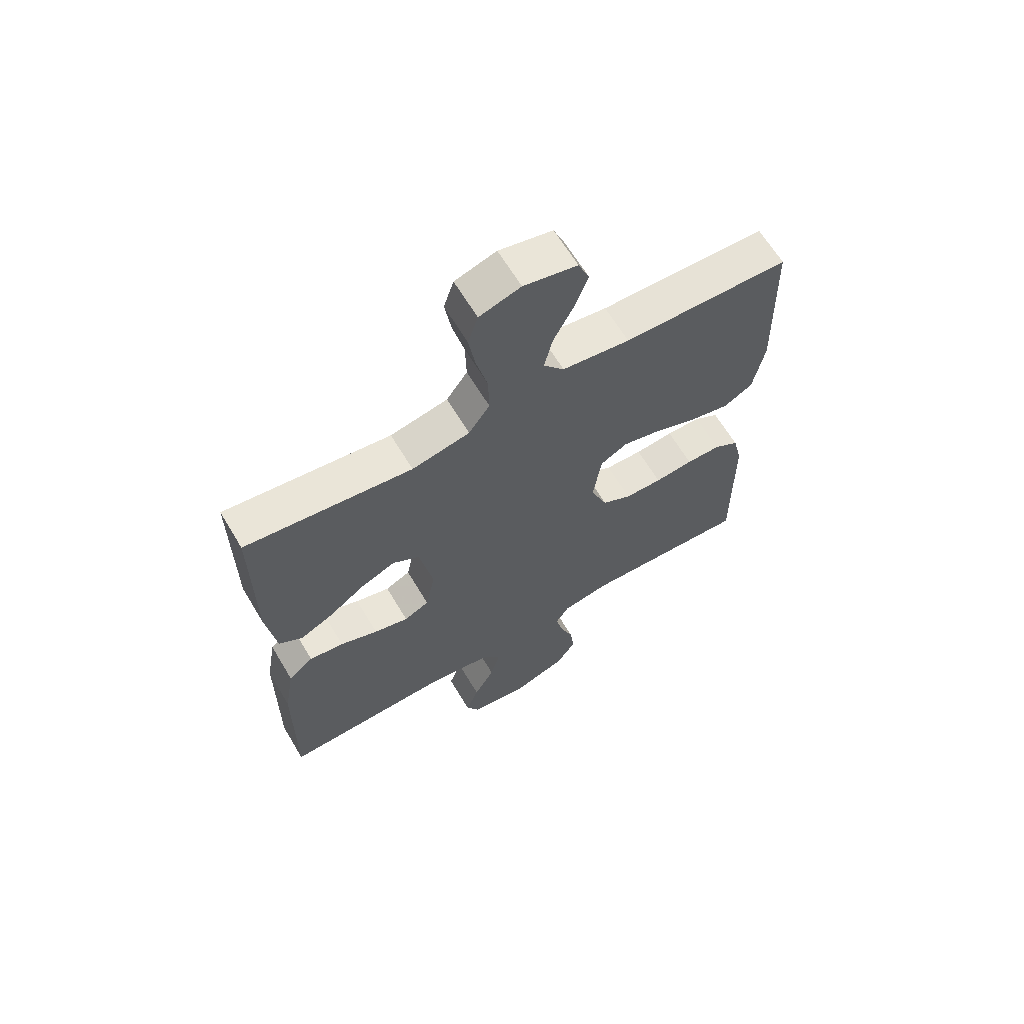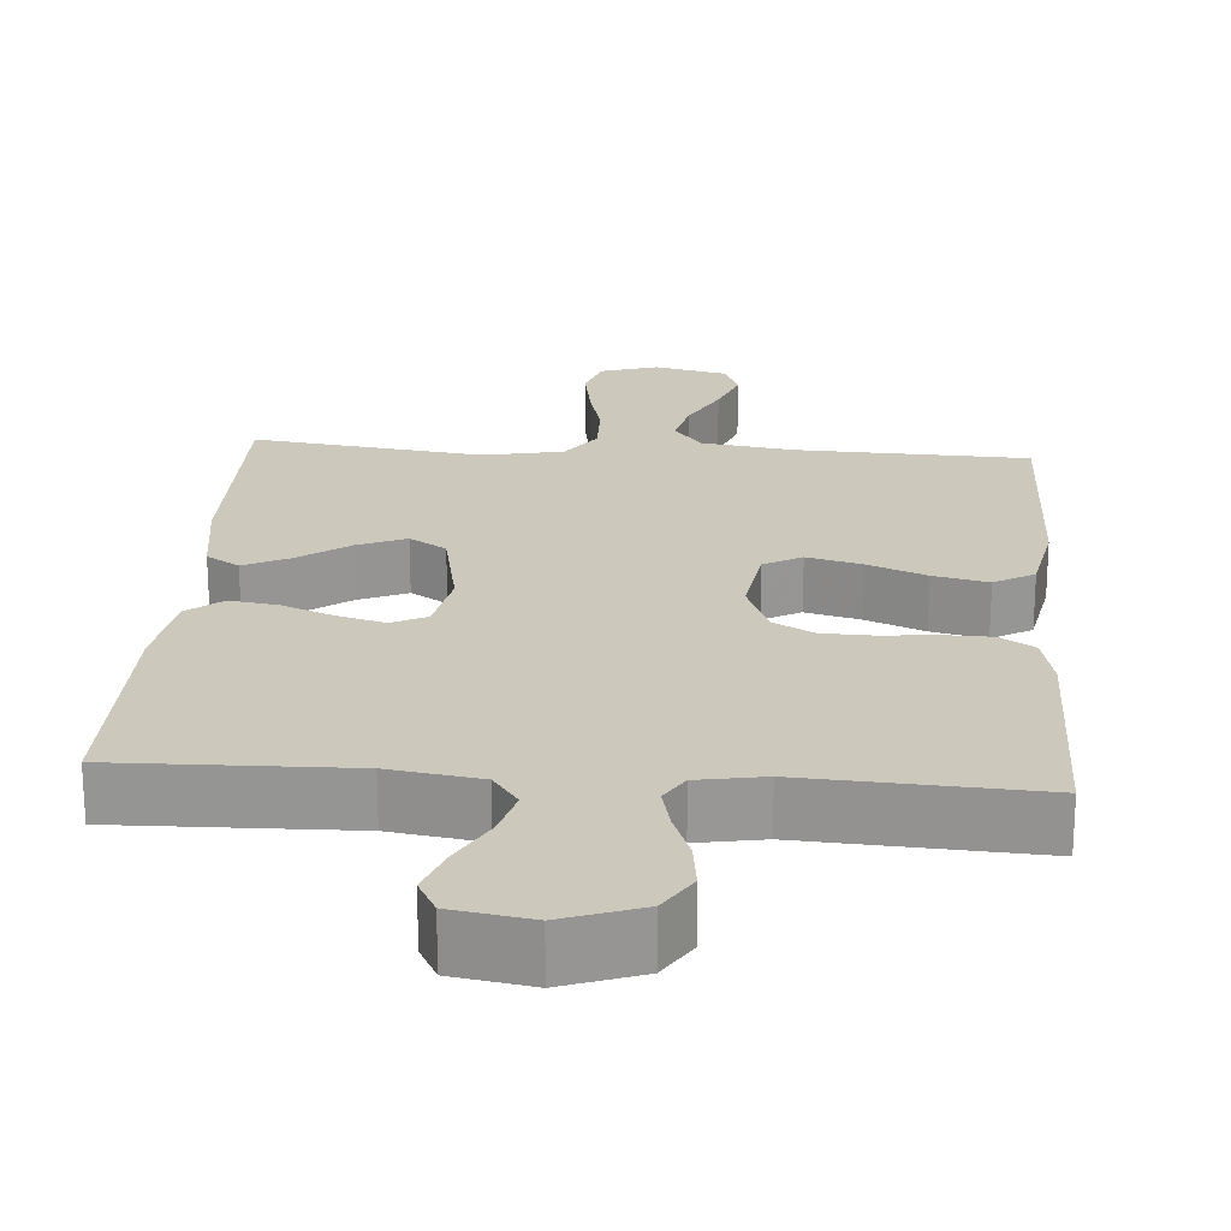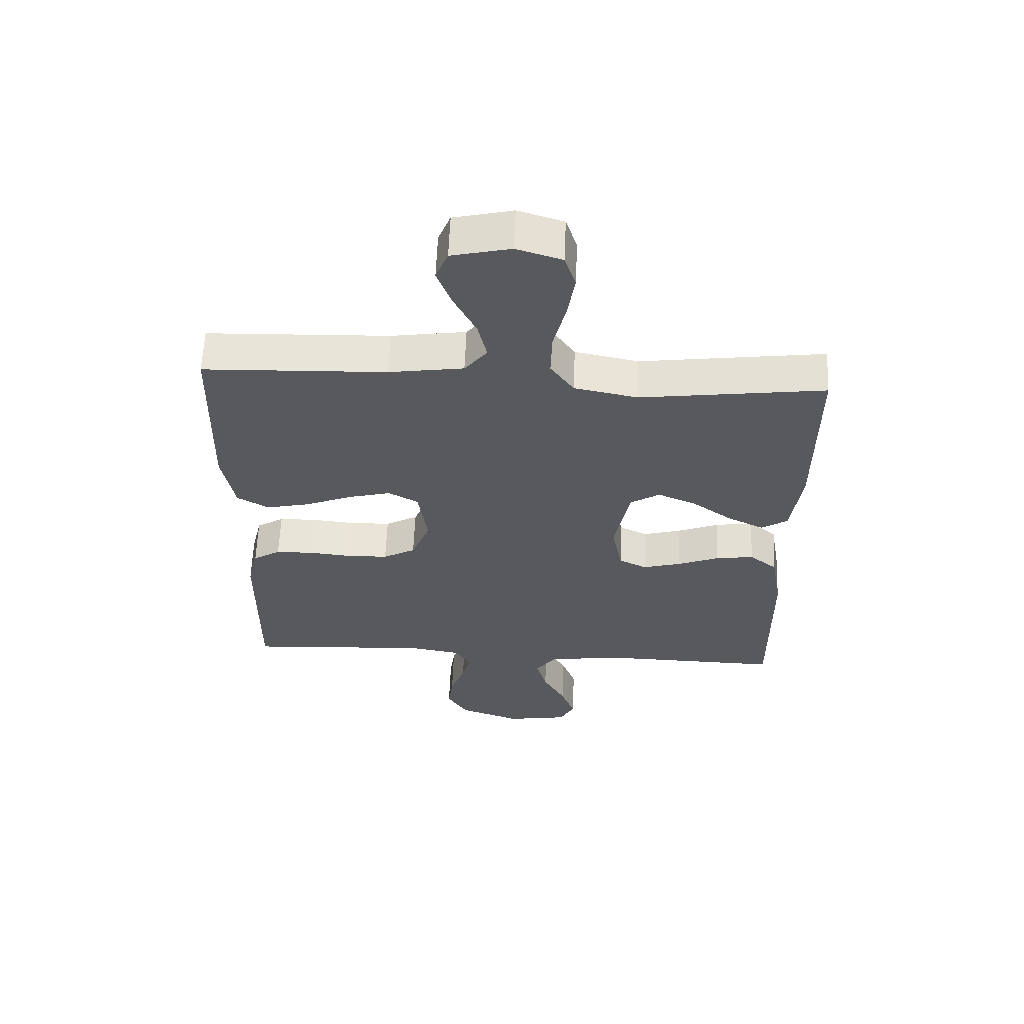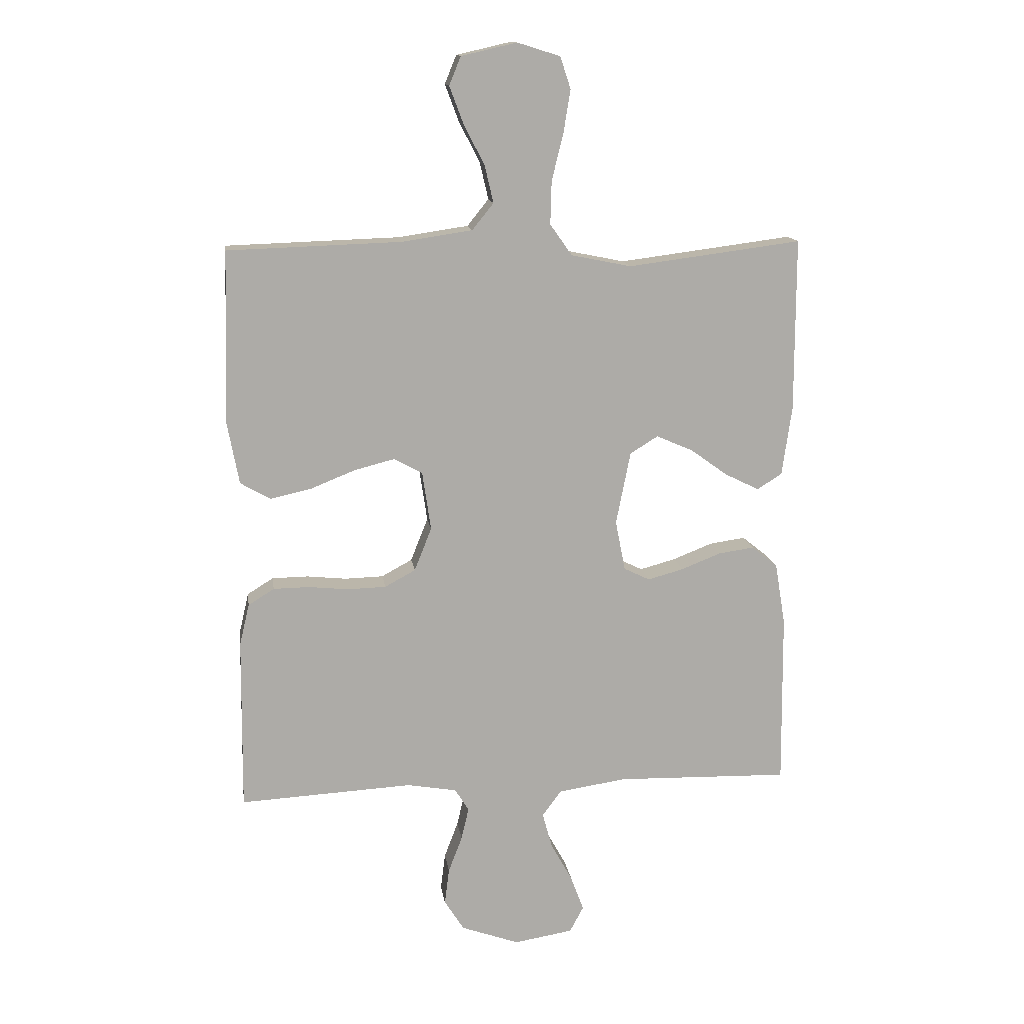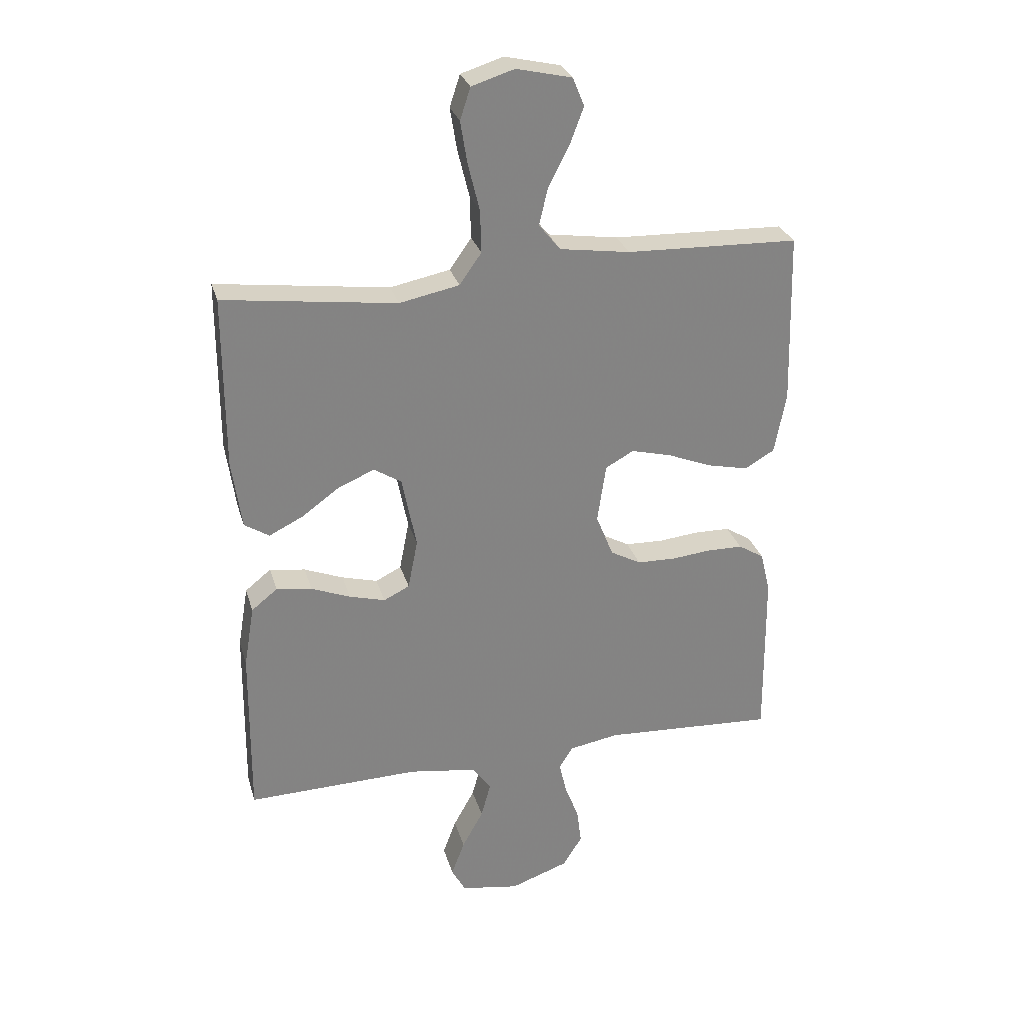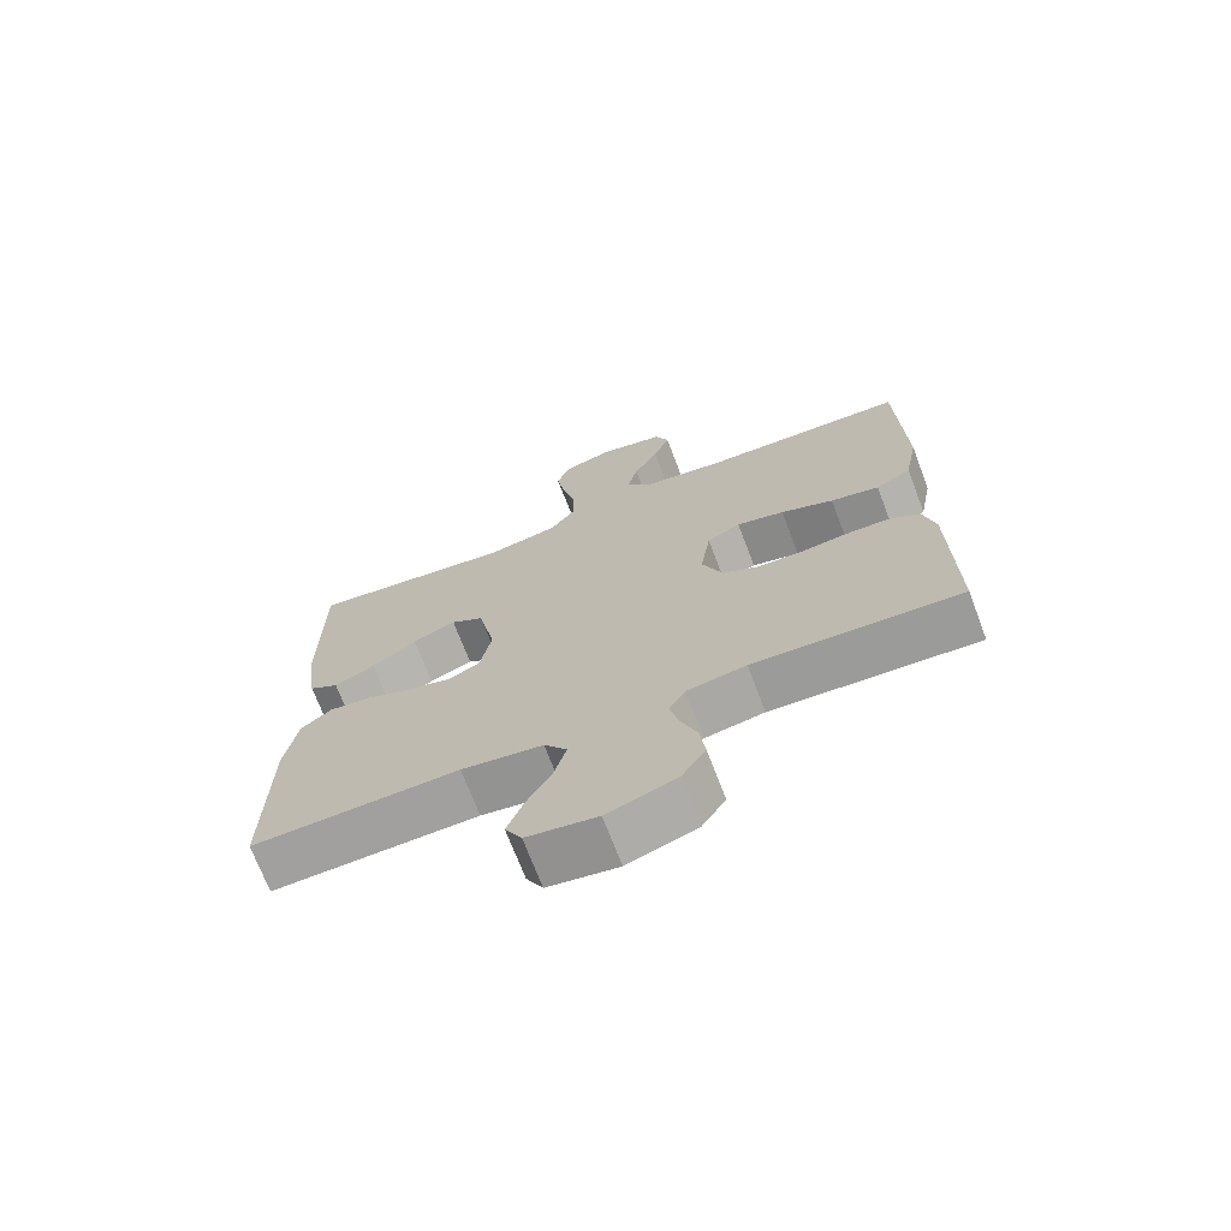
<metadata>
{"format":"obj","ext":"obj","renderer":"f3d","projection":"perspective","resolution":1024,"background":"white","views":[{"elev":64.7,"azim":149.1,"up":"+Z"},{"elev":22.2,"azim":-175.8,"up":"+Y"},{"elev":60.1,"azim":2.3,"up":"+Z"},{"elev":14.0,"azim":-7.9,"up":"+Z"},{"elev":28.8,"azim":164.8,"up":"+Z"},{"elev":-71.2,"azim":-159.2,"up":"+Z"}]}
</metadata>
<code>
v -0.5 0.07 -0.5
v -0.497 0.07 -0.2
v -0.48 0.07 -0.128
v -0.435 0.07 -0.1
v -0.373 0.07 -0.099
v -0.304 0.07 -0.106
v -0.237 0.07 -0.104
v -0.184 0.07 -0.075
v -0.154 0.07 0
v -0.169 0.07 0.102
v -0.218 0.07 0.129
v -0.288 0.07 0.111
v -0.365 0.07 0.08
v -0.436 0.07 0.064
v -0.488 0.07 0.094
v -0.508 0.07 0.2
v -0.5 0.07 0.5
v -0.2 0.07 0.51
v -0.078 0.07 0.528
v -0.041 0.07 0.574
v -0.056 0.07 0.638
v -0.092 0.07 0.708
v -0.116 0.07 0.772
v -0.096 0.07 0.821
v 0 0.07 0.843
v 0.074 0.07 0.82
v 0.092 0.07 0.765
v 0.08 0.07 0.691
v 0.06 0.07 0.61
v 0.058 0.07 0.536
v 0.096 0.07 0.482
v 0.2 0.07 0.461
v 0.5 0.07 0.5
v 0.5 0.07 0.2
v 0.483 0.07 0.08
v 0.44 0.07 0.053
v 0.381 0.07 0.082
v 0.316 0.07 0.129
v 0.253 0.07 0.156
v 0.205 0.07 0.126
v 0.18 0.07 0
v 0.197 0.07 -0.087
v 0.242 0.07 -0.109
v 0.304 0.07 -0.092
v 0.372 0.07 -0.065
v 0.434 0.07 -0.056
v 0.479 0.07 -0.092
v 0.497 0.07 -0.2
v 0.5 0.07 -0.5
v 0.2 0.07 -0.493
v 0.082 0.07 -0.511
v 0.049 0.07 -0.556
v 0.066 0.07 -0.618
v 0.103 0.07 -0.685
v 0.126 0.07 -0.747
v 0.102 0.07 -0.792
v 0 0.07 -0.809
v -0.101 0.07 -0.773
v -0.135 0.07 -0.719
v -0.127 0.07 -0.656
v -0.103 0.07 -0.593
v -0.09 0.07 -0.537
v -0.114 0.07 -0.498
v -0.2 0.07 -0.483
v -0.5 0 -0.5
v -0.497 0 -0.2
v -0.48 0 -0.128
v -0.435 0 -0.1
v -0.373 0 -0.099
v -0.304 0 -0.106
v -0.237 0 -0.104
v -0.184 0 -0.075
v -0.154 0 0
v -0.169 0 0.102
v -0.218 0 0.129
v -0.288 0 0.111
v -0.365 0 0.08
v -0.436 0 0.064
v -0.488 0 0.094
v -0.508 0 0.2
v -0.5 0 0.5
v -0.2 0 0.51
v -0.078 0 0.528
v -0.041 0 0.574
v -0.056 0 0.638
v -0.092 0 0.708
v -0.116 0 0.772
v -0.096 0 0.821
v 0 0 0.843
v 0.074 0 0.82
v 0.092 0 0.765
v 0.08 0 0.691
v 0.06 0 0.61
v 0.058 0 0.536
v 0.096 0 0.482
v 0.2 0 0.461
v 0.5 0 0.5
v 0.5 0 0.2
v 0.483 0 0.08
v 0.44 0 0.053
v 0.381 0 0.082
v 0.316 0 0.129
v 0.253 0 0.156
v 0.205 0 0.126
v 0.18 0 0
v 0.197 0 -0.087
v 0.242 0 -0.109
v 0.304 0 -0.092
v 0.372 0 -0.065
v 0.434 0 -0.056
v 0.479 0 -0.092
v 0.497 0 -0.2
v 0.5 0 -0.5
v 0.2 0 -0.493
v 0.082 0 -0.511
v 0.049 0 -0.556
v 0.066 0 -0.618
v 0.103 0 -0.685
v 0.126 0 -0.747
v 0.102 0 -0.792
v 0 0 -0.809
v -0.101 0 -0.773
v -0.135 0 -0.719
v -0.127 0 -0.656
v -0.103 0 -0.593
v -0.09 0 -0.537
v -0.114 0 -0.498
v -0.2 0 -0.483
f 58 59 60 61
f 58 61 62
f 57 58 62
f 56 57 62
f 53 54 55 56
f 52 53 56 62
f 51 52 62 63
f 47 48 49 50
f 44 45 46 47
f 43 44 47 50
f 42 43 50 51
f 35 36 37 38
f 35 38 39
f 32 33 34 35
f 31 32 35 39
f 30 31 39 40
f 26 27 28 29
f 24 25 26 29
f 24 29 30
f 21 22 23 24
f 20 21 24 30
f 19 20 30 40
f 15 16 17 18
f 12 13 14 15
f 11 12 15 18
f 10 11 18 19
f 3 4 5 6
f 3 6 7
f 64 1 2 3
f 64 3 7
f 63 64 7 8
f 41 42 51 63
f 41 63 8 9
f 19 40 41
f 9 10 19 41
f 125 124 123 122
f 126 125 122
f 126 122 121
f 126 121 120
f 120 119 118 117
f 126 120 117 116
f 127 126 116 115
f 114 113 112 111
f 111 110 109 108
f 114 111 108 107
f 115 114 107 106
f 102 101 100 99
f 103 102 99
f 99 98 97 96
f 103 99 96 95
f 104 103 95 94
f 93 92 91 90
f 93 90 89 88
f 94 93 88
f 88 87 86 85
f 94 88 85 84
f 104 94 84 83
f 82 81 80 79
f 79 78 77 76
f 82 79 76 75
f 83 82 75 74
f 70 69 68 67
f 71 70 67
f 67 66 65 128
f 71 67 128
f 72 71 128 127
f 127 115 106 105
f 73 72 127 105
f 105 104 83
f 105 83 74 73
f 1 65 66 2
f 2 66 67 3
f 3 67 68 4
f 4 68 69 5
f 5 69 70 6
f 6 70 71 7
f 7 71 72 8
f 8 72 73 9
f 9 73 74 10
f 10 74 75 11
f 11 75 76 12
f 12 76 77 13
f 13 77 78 14
f 14 78 79 15
f 15 79 80 16
f 16 80 81 17
f 17 81 82 18
f 18 82 83 19
f 19 83 84 20
f 20 84 85 21
f 21 85 86 22
f 22 86 87 23
f 23 87 88 24
f 24 88 89 25
f 25 89 90 26
f 26 90 91 27
f 27 91 92 28
f 28 92 93 29
f 29 93 94 30
f 30 94 95 31
f 31 95 96 32
f 32 96 97 33
f 33 97 98 34
f 34 98 99 35
f 35 99 100 36
f 36 100 101 37
f 37 101 102 38
f 38 102 103 39
f 39 103 104 40
f 40 104 105 41
f 41 105 106 42
f 42 106 107 43
f 43 107 108 44
f 44 108 109 45
f 45 109 110 46
f 46 110 111 47
f 47 111 112 48
f 48 112 113 49
f 49 113 114 50
f 50 114 115 51
f 51 115 116 52
f 52 116 117 53
f 53 117 118 54
f 54 118 119 55
f 55 119 120 56
f 56 120 121 57
f 57 121 122 58
f 58 122 123 59
f 59 123 124 60
f 60 124 125 61
f 61 125 126 62
f 62 126 127 63
f 63 127 128 64
f 64 128 65 1

</code>
